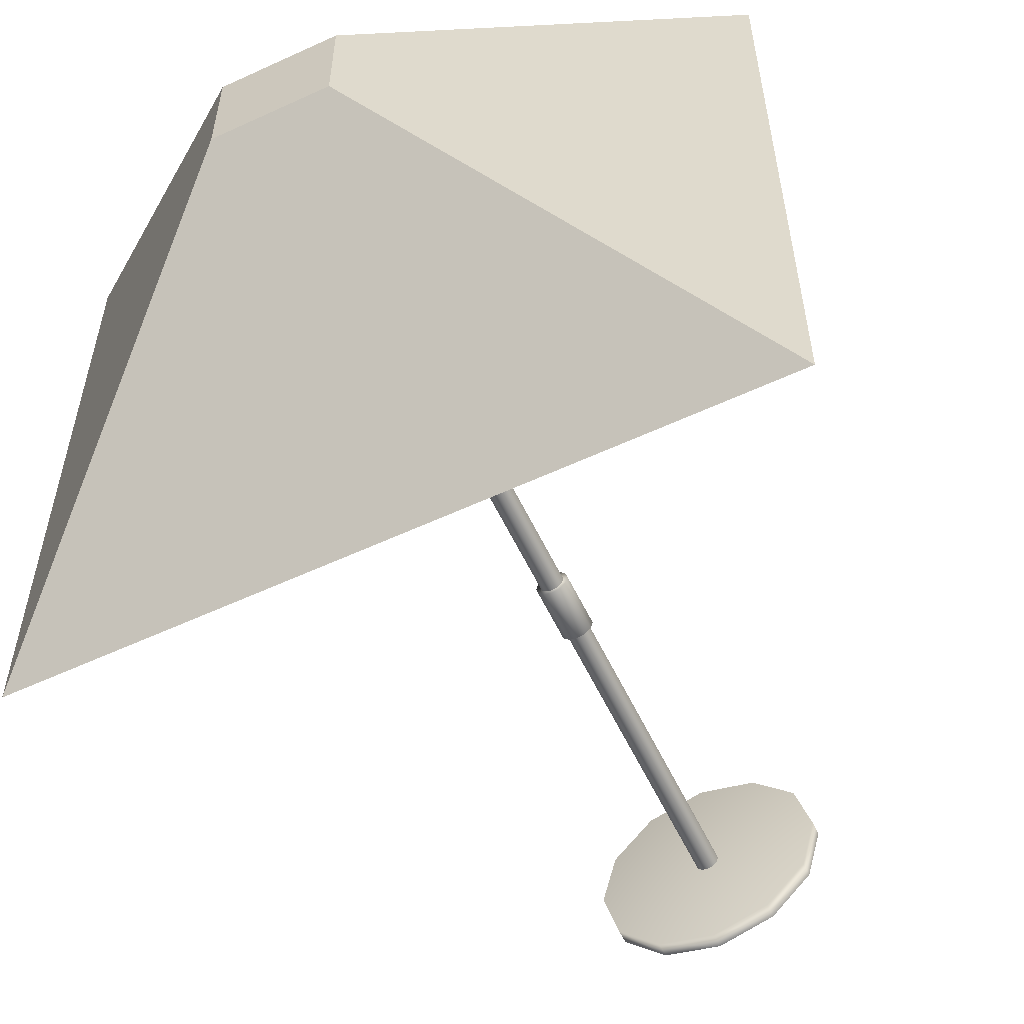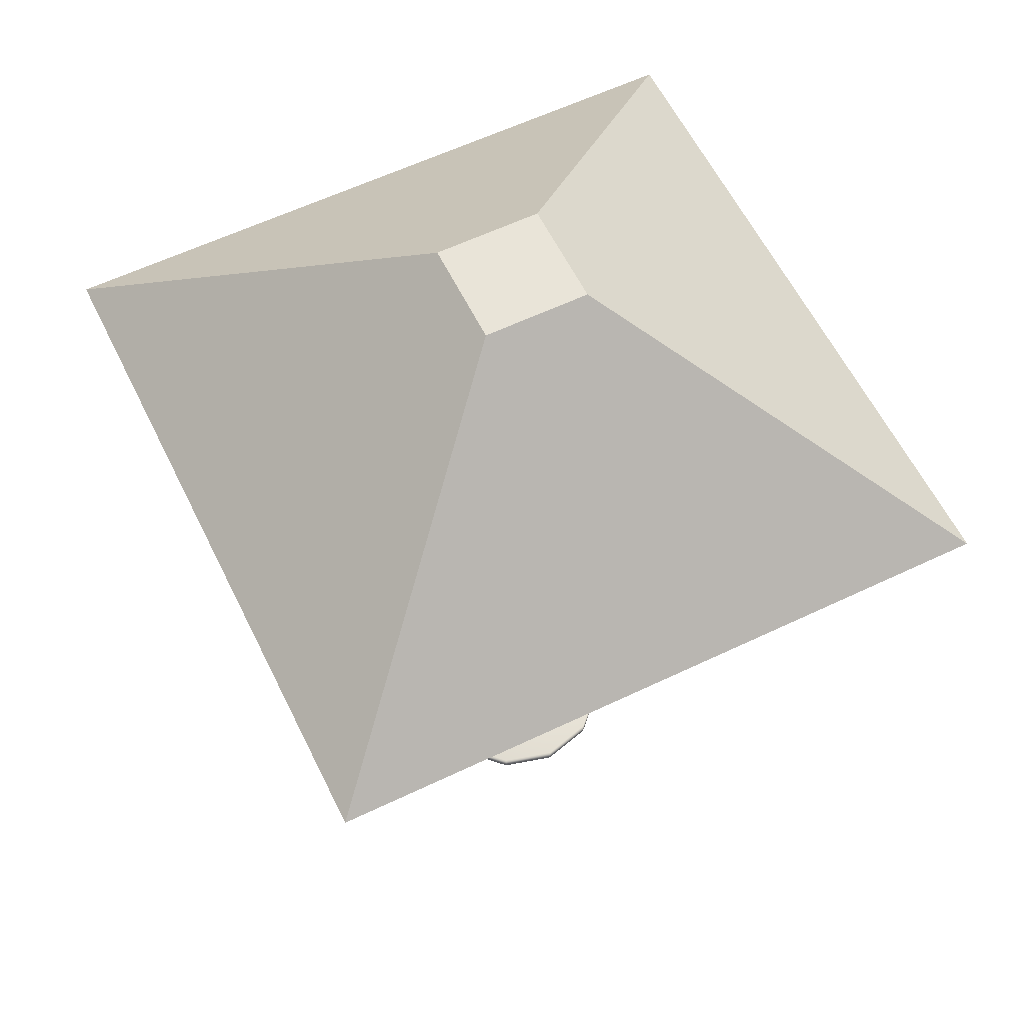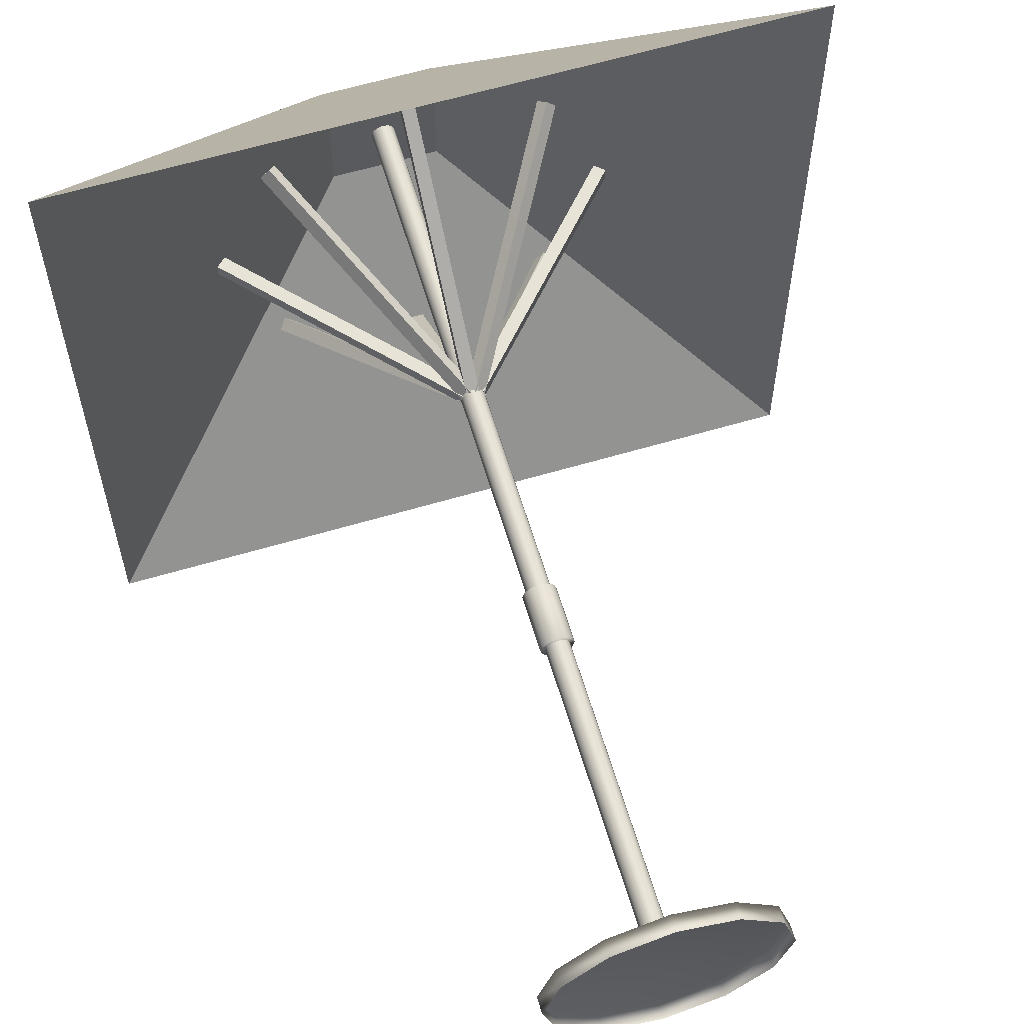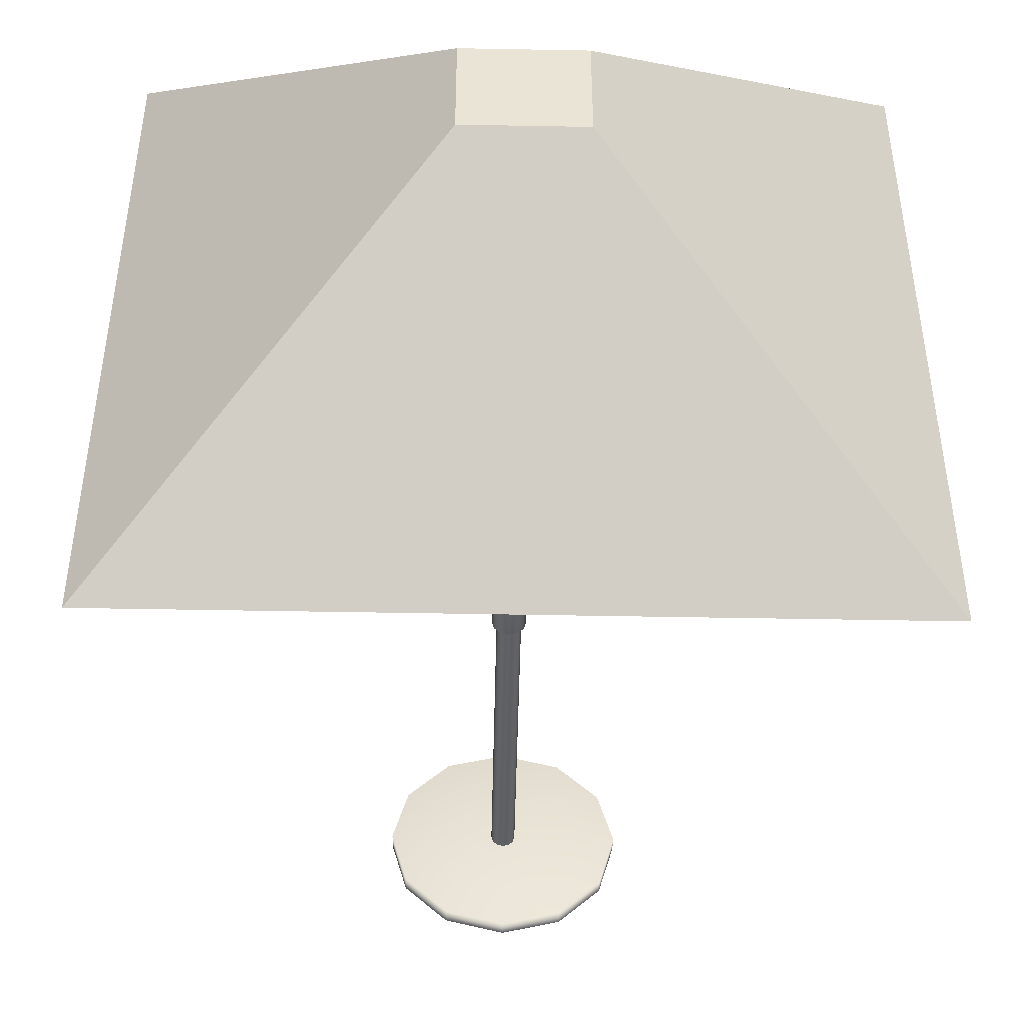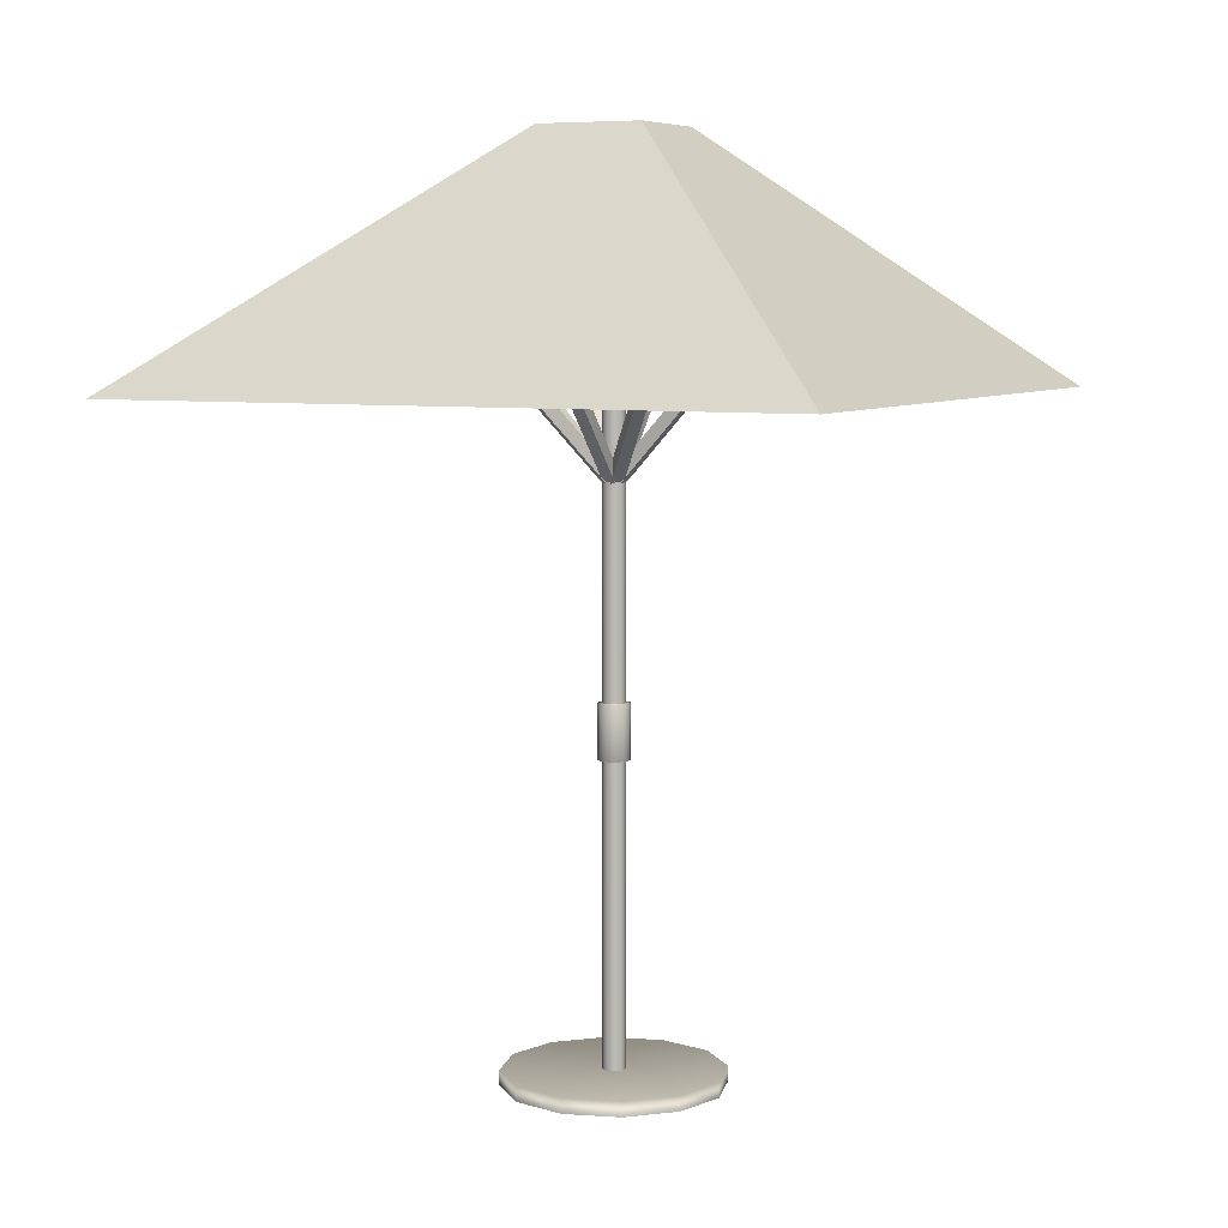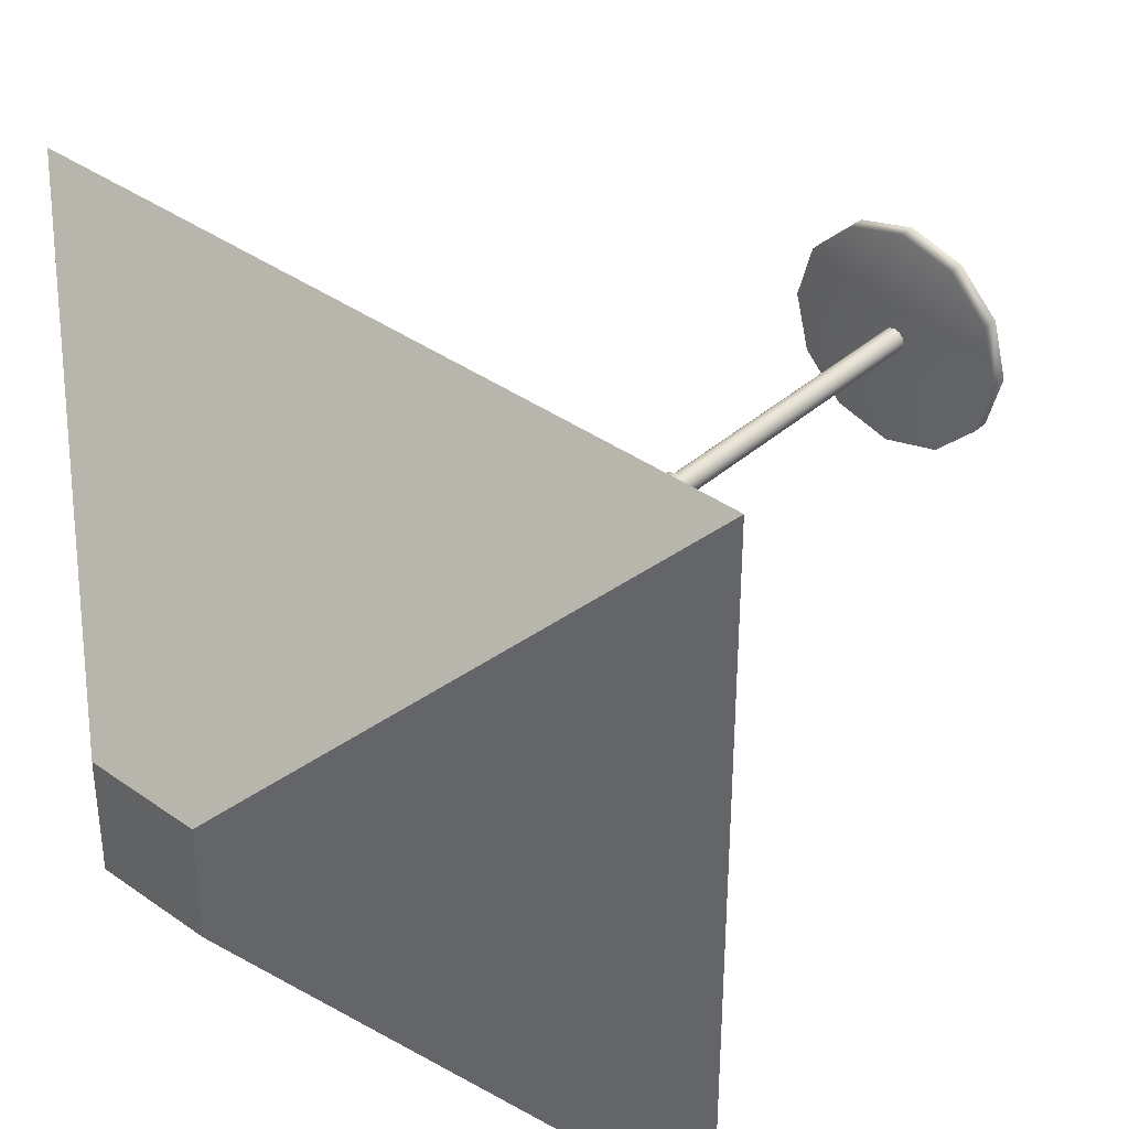
<metadata>
{"format":"obj","ext":"obj","renderer":"f3d","projection":"perspective","resolution":1024,"background":"white","views":[{"elev":-58.7,"azim":-154.5,"up":"+Z"},{"elev":59.8,"azim":-26.1,"up":"+Y"},{"elev":62.1,"azim":-16.7,"up":"+Z"},{"elev":-47.8,"azim":178.8,"up":"+Z"},{"elev":6.7,"azim":-153.9,"up":"+Y"},{"elev":38.2,"azim":-137.9,"up":"+Z"}]}
</metadata>
<code>
g default
v -0.9469 1.815 0.9469
v 0.9469 1.815 0.9469
v -0.1473 2.489 0.1473
v 0.1473 2.489 0.1473
v -0.1473 2.489 -0.1473
v 0.1473 2.489 -0.1473
v -0.9469 1.815 -0.9469
v 0.9469 1.815 -0.9469
v -0.143 2.429 -0.143
v 0.143 2.429 -0.143
v 0.143 2.429 0.143
v -0.143 2.429 0.143
v 0.01569 0.04124 0.02717
v 0.02717 0.04124 0.01569
v 0.03137 0.04124 -0
v 0.02717 0.04124 -0.01569
v 0.01569 0.04124 -0.02717
v 0 0.04124 -0.03137
v -0.01569 0.04124 -0.02717
v -0.02717 0.04124 -0.01569
v -0.03137 0.04124 -0
v -0.02717 0.04124 0.01569
v -0.01569 0.04124 0.02717
v 0 0.04124 0.03137
v 0.01569 2.429 0.02717
v 0.02717 2.429 0.01569
v 0.03137 2.429 -0
v 0.02717 2.429 -0.01569
v 0.01569 2.429 -0.02717
v 0 2.429 -0.03137
v -0.01569 2.429 -0.02717
v -0.02717 2.429 -0.01569
v -0.03137 2.429 -0
v -0.02717 2.429 0.01569
v -0.01569 2.429 0.02717
v 0 2.429 0.03137
v 0.1511 0 0.2617
v 0.2617 0 0.1511
v 0.3022 0 -0
v 0.2617 0 -0.1511
v 0.1511 0 -0.2617
v 0 0 -0.3022
v -0.1511 0 -0.2617
v -0.2617 0 -0.1511
v -0.3022 0 -0
v -0.2617 0 0.1511
v -0.1511 0 0.2617
v 0 0 0.3022
v 0.1511 0.04124 0.2617
v 0.2617 0.04124 0.1511
v 0.3022 0.04124 -0
v 0.2617 0.04124 -0.1511
v 0.1511 0.04124 -0.2617
v 0 0.04124 -0.3022
v -0.1511 0.04124 -0.2617
v -0.2617 0.04124 -0.1511
v -0.3022 0.04124 -0
v -0.2617 0.04124 0.1511
v -0.1511 0.04124 0.2617
v 0 0.04124 0.3022
v 0 0.04124 -0
v 0.03757 0.8637 -0.02169
v 0.02169 0.8637 -0.03757
v 0 0.8637 -0.04338
v -0.02169 0.8637 -0.03757
v -0.03757 0.8637 -0.02169
v -0.04338 0.8637 -0
v -0.03757 0.8637 0.02169
v -0.02169 0.8637 0.03757
v 0 0.8637 0.04338
v 0.02169 0.8637 0.03757
v 0.03757 0.8637 0.02169
v 0.04338 0.8637 -0
v 0.03757 1.013 -0.02169
v 0.02169 1.013 -0.03757
v 0 1.013 -0.04338
v -0.02169 1.013 -0.03757
v -0.03757 1.013 -0.02169
v -0.04338 1.013 -0
v -0.03757 1.013 0.02169
v -0.02169 1.013 0.03757
v 0 1.013 0.04338
v 0.02169 1.013 0.03757
v 0.03757 1.013 0.02169
v 0.04338 1.013 -0
v 0 0.8637 -0
v 0 1.013 -0
v 0.01631 1.586 0.01693
v -0.008884 1.564 0.01693
v -0.4975 2.158 0.01693
v -0.5227 2.136 0.01693
v -0.4975 2.158 -0.01693
v -0.5227 2.136 -0.01693
v 0.01631 1.586 -0.01693
v -0.008884 1.564 -0.01693
v -0.01631 1.586 0.01693
v 0.008884 1.564 0.01693
v 0.4975 2.158 0.01693
v 0.5227 2.136 0.01693
v 0.4975 2.158 -0.01693
v 0.5227 2.136 -0.01693
v -0.01631 1.586 -0.01693
v 0.008884 1.564 -0.01693
v 0.01693 1.586 -0.01631
v 0.01693 1.564 0.008884
v 0.01693 2.158 0.4975
v 0.01693 2.136 0.5227
v -0.01693 2.158 0.4975
v -0.01693 2.136 0.5227
v -0.01693 1.586 -0.01631
v -0.01693 1.564 0.008884
v 0.01693 1.586 0.01631
v 0.01693 1.564 -0.008884
v 0.01693 2.158 -0.4975
v 0.01693 2.136 -0.5227
v -0.01693 2.158 -0.4975
v -0.01693 2.136 -0.5227
v -0.01693 1.586 0.01631
v -0.01693 1.564 -0.008884
v 0.02351 1.586 0.000442
v 0.005692 1.564 0.01826
v -0.3398 2.158 0.3638
v -0.3576 2.136 0.3816
v -0.3638 2.158 0.3398
v -0.3816 2.136 0.3576
v -0.000442 1.586 -0.02351
v -0.01826 1.564 -0.005692
v 0.000442 1.586 0.02351
v 0.01826 1.564 0.005692
v 0.3638 2.158 -0.3398
v 0.3816 2.136 -0.3576
v 0.3398 2.158 -0.3638
v 0.3576 2.136 -0.3816
v -0.02351 1.586 -0.000443
v -0.005692 1.564 -0.01826
v 0.000442 1.586 -0.02351
v 0.01826 1.564 -0.005692
v 0.3638 2.158 0.3398
v 0.3816 2.136 0.3576
v 0.3398 2.158 0.3638
v 0.3576 2.136 0.3816
v -0.02351 1.586 0.000442
v -0.005692 1.564 0.01826
v 0.02351 1.586 -0.000443
v 0.005692 1.564 -0.01826
v -0.3398 2.158 -0.3638
v -0.3576 2.136 -0.3816
v -0.3638 2.158 -0.3398
v -0.3816 2.136 -0.3576
v -0.000442 1.586 0.02351
v -0.01826 1.564 0.005692
g Restaurant_umbrella
f 1 2 3
f 3 2 4
f 3 4 5
f 5 4 6
f 5 6 7
f 7 6 8
f 9 10 12
f 12 10 11
f 2 8 4
f 4 8 6
f 7 1 5
f 5 1 3
f 7 8 9
f 9 8 10
f 8 2 10
f 10 2 11
f 2 1 11
f 11 1 12
f 1 7 12
f 12 7 9
f 13 14 25
f 25 14 26
f 14 15 26
f 26 15 27
f 15 16 27
f 27 16 28
f 16 17 28
f 28 17 29
f 17 18 29
f 29 18 30
f 18 19 30
f 30 19 31
f 19 20 31
f 31 20 32
f 20 21 32
f 32 21 33
f 21 22 33
f 33 22 34
f 22 23 34
f 34 23 35
f 23 24 35
f 35 24 36
f 24 13 36
f 36 13 25
f 37 38 49
f 49 38 50
f 38 39 50
f 50 39 51
f 39 40 51
f 51 40 52
f 40 41 52
f 52 41 53
f 41 42 53
f 53 42 54
f 42 43 54
f 54 43 55
f 43 44 55
f 55 44 56
f 44 45 56
f 56 45 57
f 45 46 57
f 57 46 58
f 46 47 58
f 58 47 59
f 47 48 59
f 59 48 60
f 48 37 60
f 60 37 49
f 49 50 61
f 50 51 61
f 51 52 61
f 52 53 61
f 53 54 61
f 54 55 61
f 55 56 61
f 56 57 61
f 57 58 61
f 58 59 61
f 59 60 61
f 60 49 61
f 62 63 74
f 74 63 75
f 63 64 75
f 75 64 76
f 64 65 76
f 76 65 77
f 65 66 77
f 77 66 78
f 66 67 78
f 78 67 79
f 67 68 79
f 79 68 80
f 68 69 80
f 80 69 81
f 69 70 81
f 81 70 82
f 70 71 82
f 82 71 83
f 71 72 83
f 83 72 84
f 72 73 84
f 84 73 85
f 73 62 85
f 85 62 74
f 63 62 86
f 64 63 86
f 65 64 86
f 66 65 86
f 67 66 86
f 68 67 86
f 69 68 86
f 70 69 86
f 71 70 86
f 72 71 86
f 73 72 86
f 62 73 86
f 74 75 87
f 75 76 87
f 76 77 87
f 77 78 87
f 78 79 87
f 79 80 87
f 80 81 87
f 81 82 87
f 82 83 87
f 83 84 87
f 84 85 87
f 85 74 87
f 88 90 89
f 89 90 91
f 92 94 93
f 93 94 95
f 89 91 95
f 95 91 93
f 94 92 88
f 88 92 90
f 96 97 98
f 98 97 99
f 100 101 102
f 102 101 103
f 97 103 99
f 99 103 101
f 102 96 100
f 100 96 98
f 104 106 105
f 105 106 107
f 108 110 109
f 109 110 111
f 105 107 111
f 111 107 109
f 110 108 104
f 104 108 106
f 112 113 114
f 114 113 115
f 116 117 118
f 118 117 119
f 113 119 115
f 115 119 117
f 118 112 116
f 116 112 114
f 120 122 121
f 121 122 123
f 124 126 125
f 125 126 127
f 121 123 127
f 127 123 125
f 126 124 120
f 120 124 122
f 128 129 130
f 130 129 131
f 132 133 134
f 134 133 135
f 129 135 131
f 131 135 133
f 134 128 132
f 132 128 130
f 136 138 137
f 137 138 139
f 140 142 141
f 141 142 143
f 137 139 143
f 143 139 141
f 142 140 136
f 136 140 138
f 144 145 146
f 146 145 147
f 148 149 150
f 150 149 151
f 145 151 147
f 147 151 149
f 150 144 148
f 148 144 146

</code>
